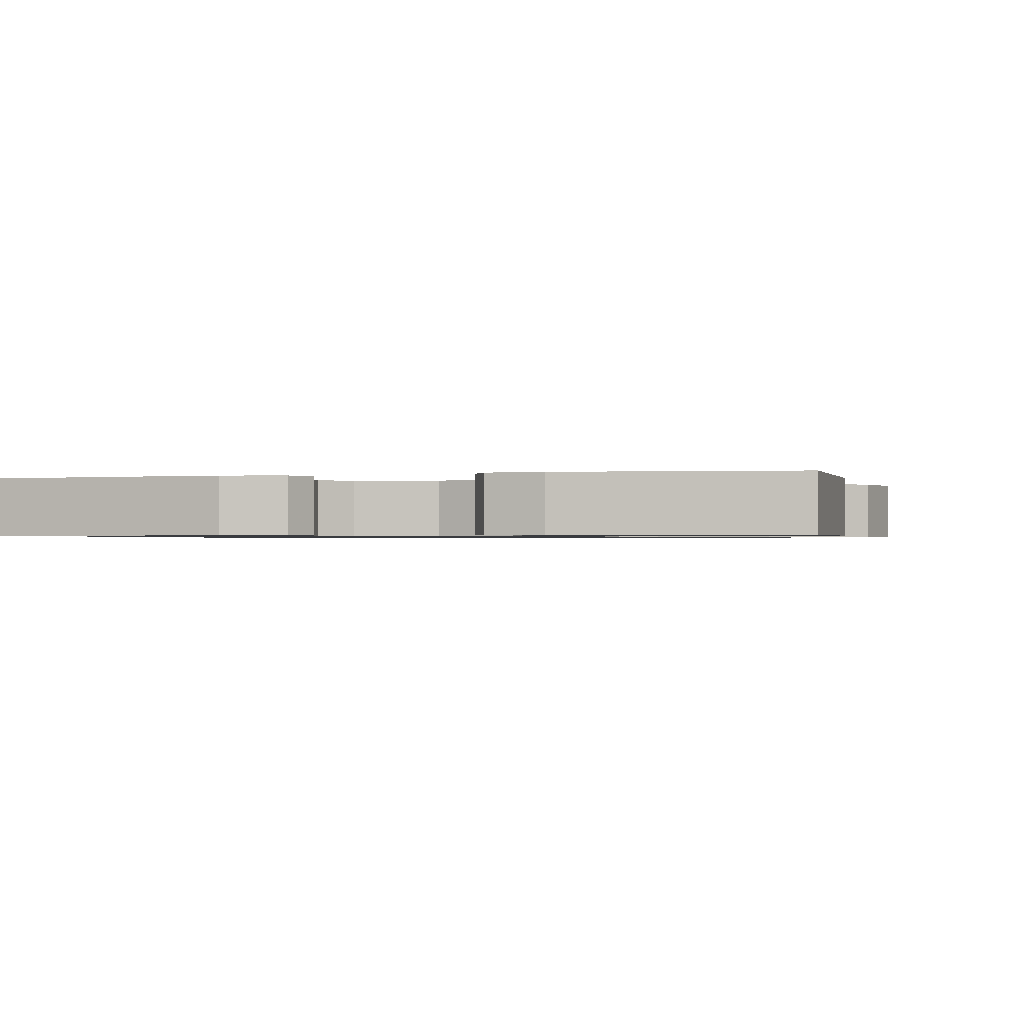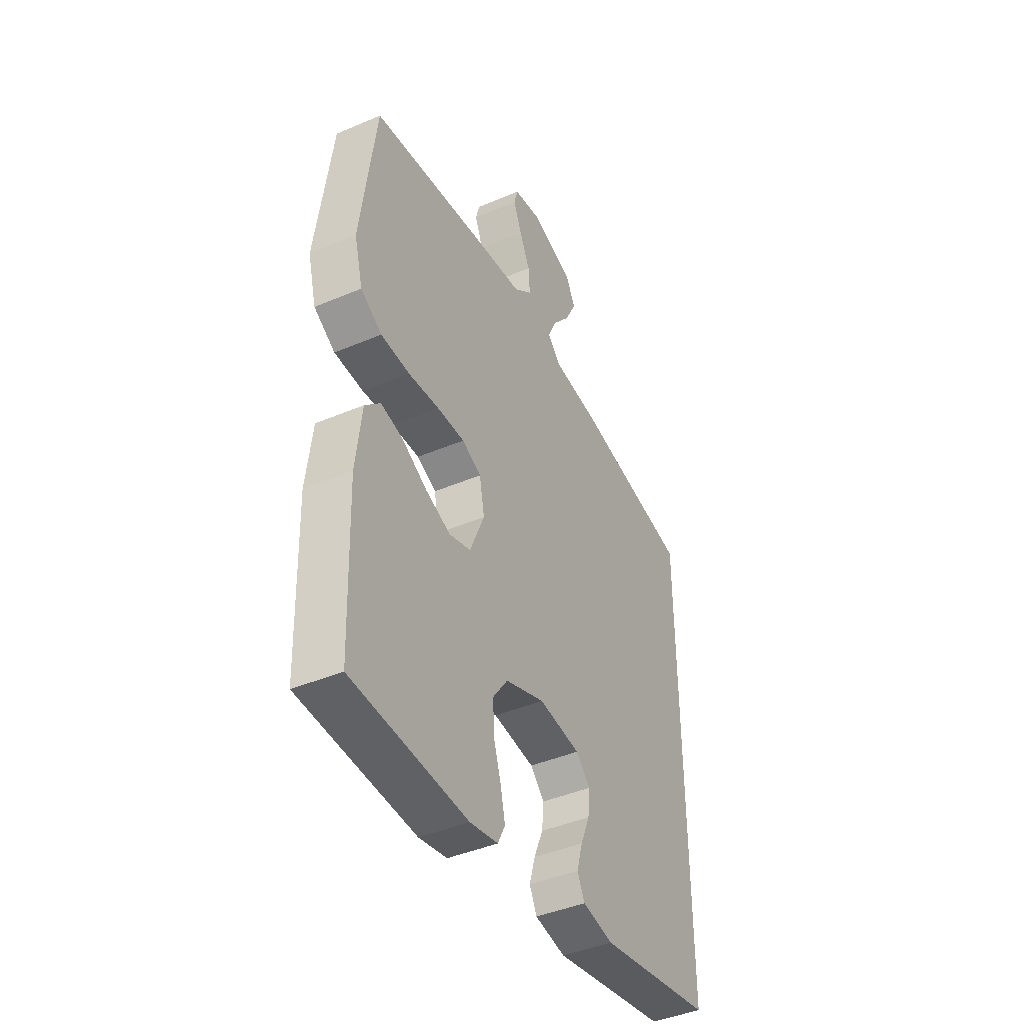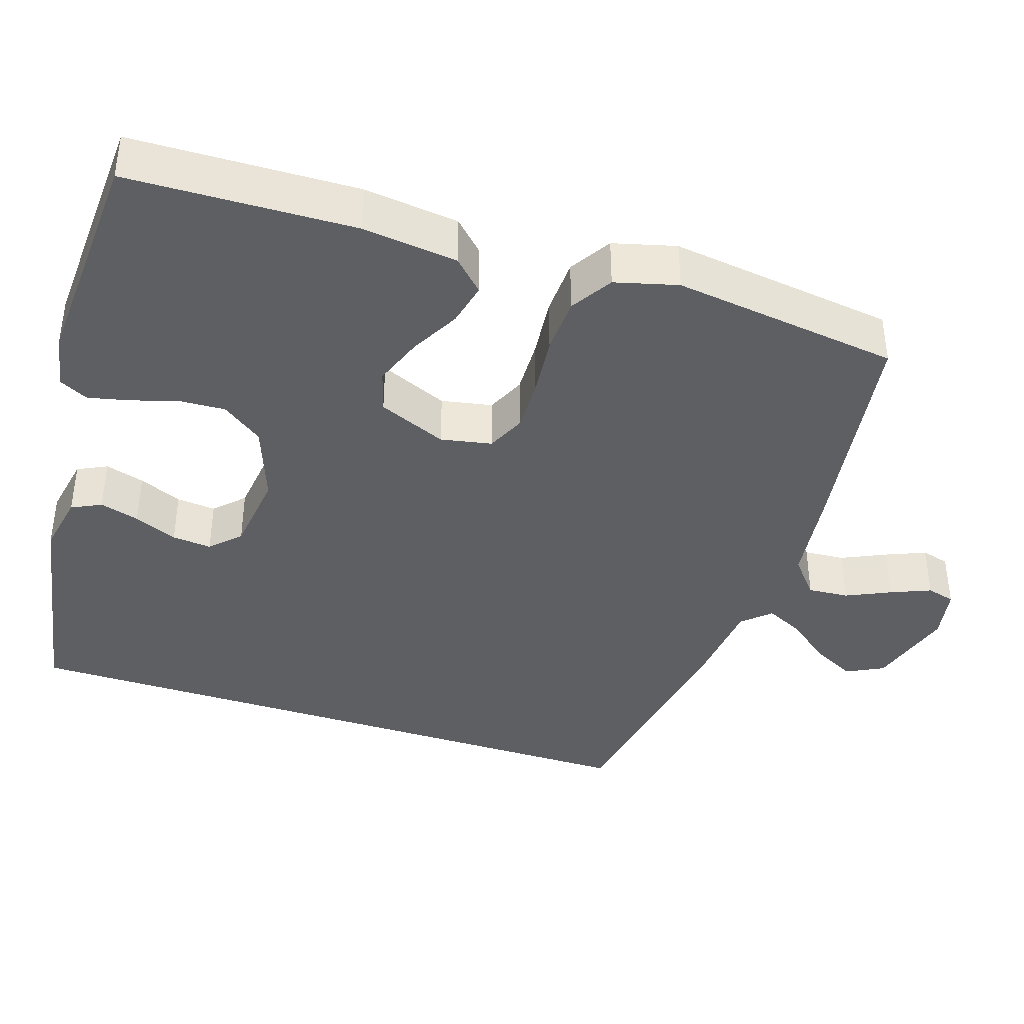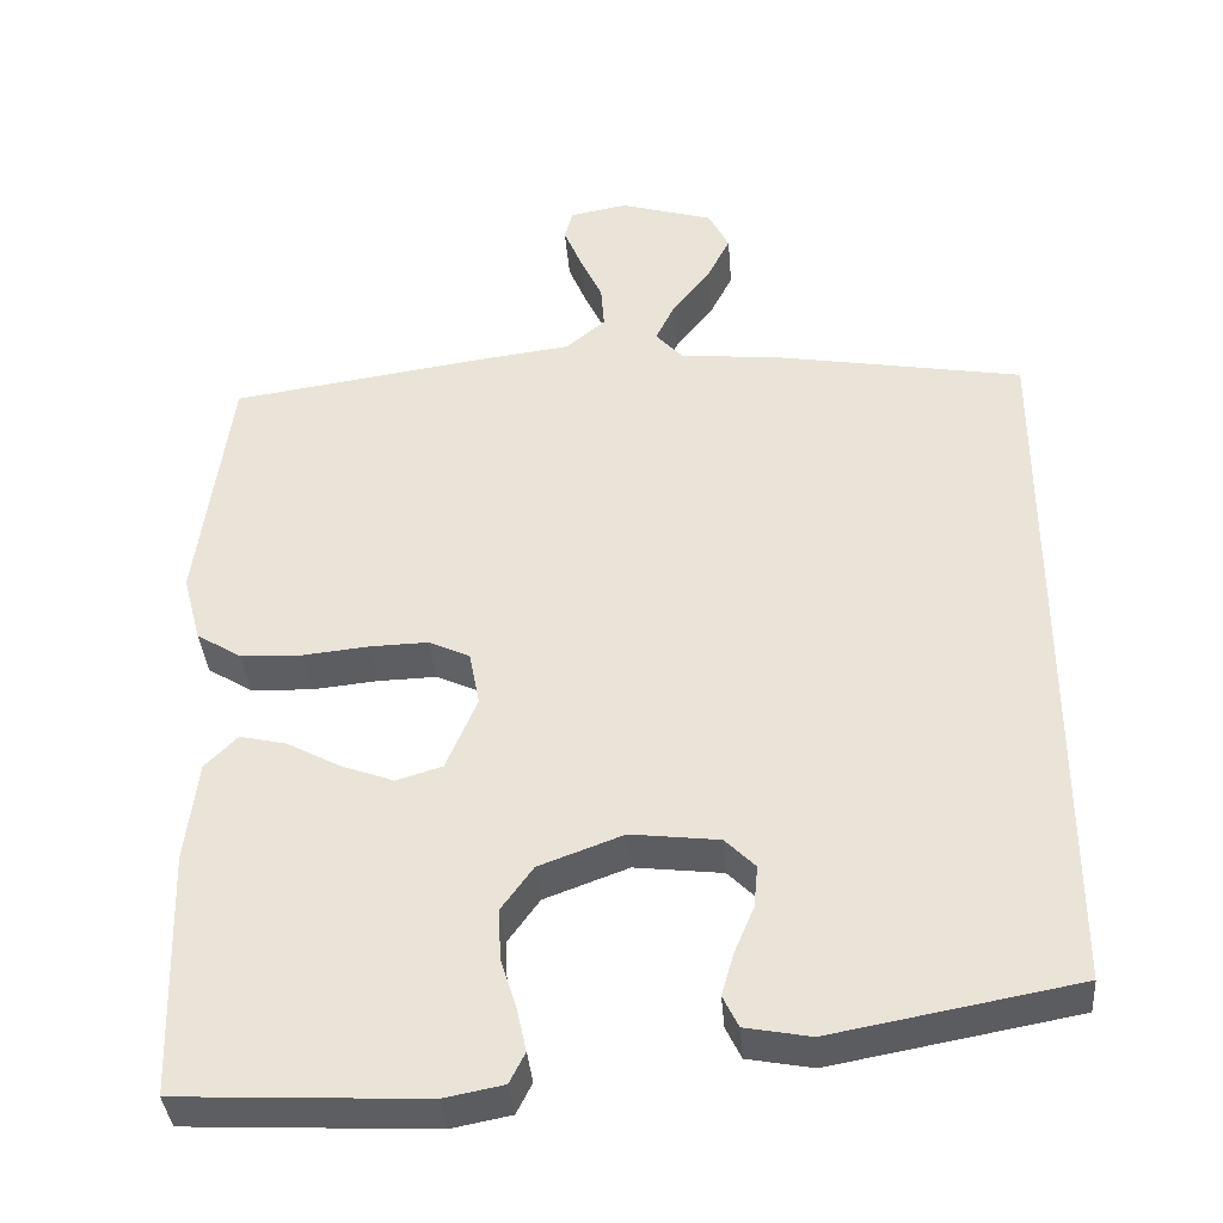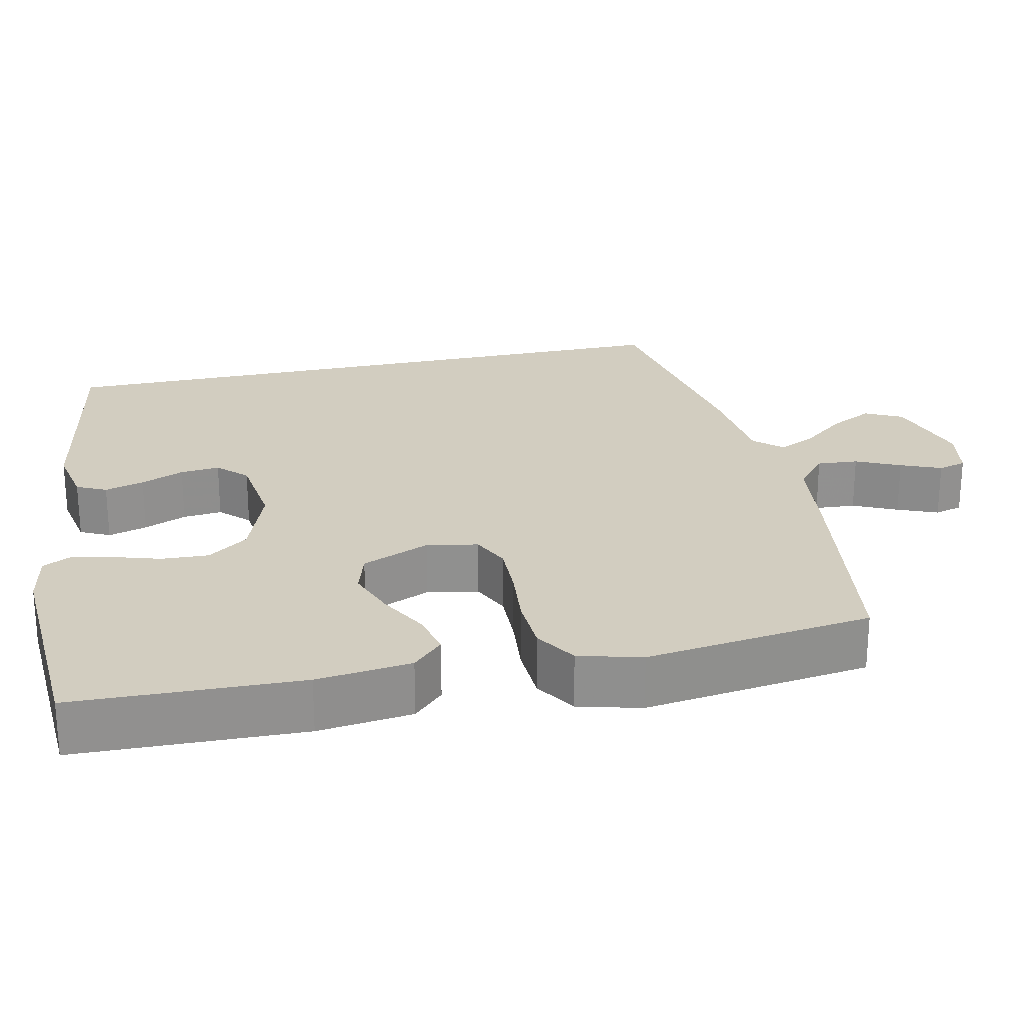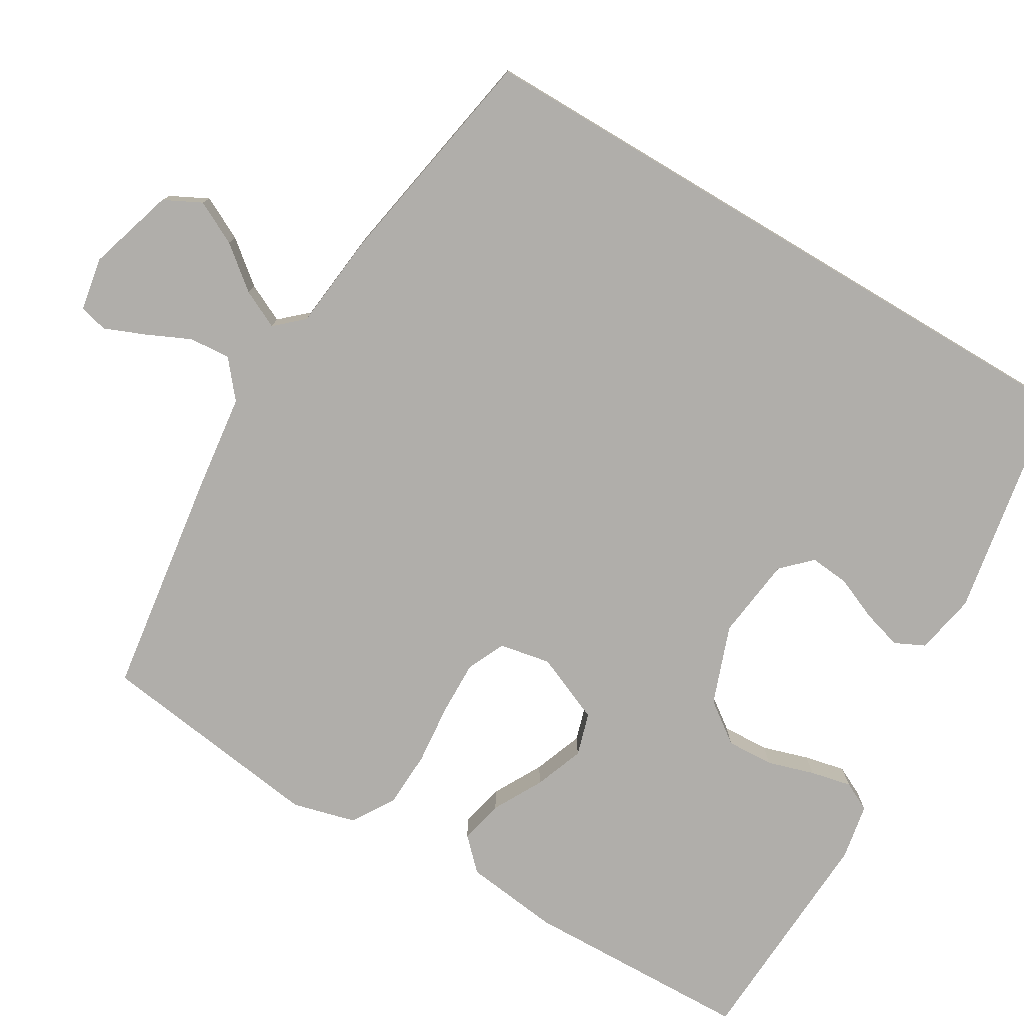
<metadata>
{"format":"obj","ext":"obj","renderer":"f3d","projection":"perspective","resolution":1024,"background":"white","views":[{"elev":-0.8,"azim":-167.9,"up":"+Y"},{"elev":-42.7,"azim":-63.1,"up":"+Z"},{"elev":-40.0,"azim":-108.1,"up":"+Y"},{"elev":-37.6,"azim":4.6,"up":"+Z"},{"elev":24.6,"azim":-102.5,"up":"+Y"},{"elev":-77.8,"azim":59.1,"up":"+Y"}]}
</metadata>
<code>
v -0.5 0.07 -0.5
v -0.509 0.07 -0.2
v -0.494 0.07 -0.075
v -0.454 0.07 -0.035
v -0.397 0.07 -0.048
v -0.332 0.07 -0.083
v -0.267 0.07 -0.107
v -0.211 0.07 -0.09
v -0.173 0.07 0
v -0.186 0.07 0.067
v -0.236 0.07 0.09
v -0.308 0.07 0.088
v -0.388 0.07 0.08
v -0.463 0.07 0.083
v -0.518 0.07 0.117
v -0.54 0.07 0.2
v -0.5 0.07 0.5
v -0.2 0.07 0.544
v -0.075 0.07 0.56
v -0.027 0.07 0.6
v -0.031 0.07 0.654
v -0.058 0.07 0.712
v -0.08 0.07 0.765
v -0.07 0.07 0.802
v 0 0.07 0.815
v 0.114 0.07 0.781
v 0.139 0.07 0.732
v 0.11 0.07 0.675
v 0.065 0.07 0.619
v 0.041 0.07 0.569
v 0.074 0.07 0.533
v 0.2 0.07 0.52
v 0.5 0.07 0.468
v 0.5 0.07 -0.404
v 0.2 0.07 -0.459
v 0.12 0.07 -0.444
v 0.101 0.07 -0.405
v 0.116 0.07 -0.353
v 0.14 0.07 -0.296
v 0.145 0.07 -0.244
v 0.108 0.07 -0.207
v 0 0.07 -0.194
v -0.103 0.07 -0.232
v -0.142 0.07 -0.286
v -0.139 0.07 -0.348
v -0.12 0.07 -0.409
v -0.108 0.07 -0.463
v -0.127 0.07 -0.501
v -0.2 0.07 -0.515
v -0.5 0 -0.5
v -0.509 0 -0.2
v -0.494 0 -0.075
v -0.454 0 -0.035
v -0.397 0 -0.048
v -0.332 0 -0.083
v -0.267 0 -0.107
v -0.211 0 -0.09
v -0.173 0 0
v -0.186 0 0.067
v -0.236 0 0.09
v -0.308 0 0.088
v -0.388 0 0.08
v -0.463 0 0.083
v -0.518 0 0.117
v -0.54 0 0.2
v -0.5 0 0.5
v -0.2 0 0.544
v -0.075 0 0.56
v -0.027 0 0.6
v -0.031 0 0.654
v -0.058 0 0.712
v -0.08 0 0.765
v -0.07 0 0.802
v 0 0 0.815
v 0.114 0 0.781
v 0.139 0 0.732
v 0.11 0 0.675
v 0.065 0 0.619
v 0.041 0 0.569
v 0.074 0 0.533
v 0.2 0 0.52
v 0.5 0 0.468
v 0.5 0 -0.404
v 0.2 0 -0.459
v 0.12 0 -0.444
v 0.101 0 -0.405
v 0.116 0 -0.353
v 0.14 0 -0.296
v 0.145 0 -0.244
v 0.108 0 -0.207
v 0 0 -0.194
v -0.103 0 -0.232
v -0.142 0 -0.286
v -0.139 0 -0.348
v -0.12 0 -0.409
v -0.108 0 -0.463
v -0.127 0 -0.501
v -0.2 0 -0.515
f 4 5 6
f 3 4 6
f 2 3 6
f 1 2 6
f 49 1 6
f 48 49 6
f 47 48 6
f 46 47 6
f 45 46 6
f 44 45 6 7
f 43 44 7 8
f 42 43 8 9
f 41 42 9 10
f 37 38 39
f 36 37 39
f 35 36 39
f 34 35 39
f 33 34 39
f 33 39 40
f 33 40 41
f 32 33 41
f 31 32 41
f 27 28 29
f 26 27 29
f 25 26 29
f 24 25 29
f 23 24 29
f 22 23 29
f 21 22 29
f 20 21 29 30
f 31 41 10
f 30 31 10
f 20 30 10
f 19 20 10
f 17 18 19
f 16 17 19
f 15 16 19
f 14 15 19
f 13 14 19
f 12 13 19
f 19 10 11
f 11 12 19
f 55 54 53
f 55 53 52
f 55 52 51
f 55 51 50
f 55 50 98
f 55 98 97
f 55 97 96
f 55 96 95
f 55 95 94
f 56 55 94 93
f 57 56 93 92
f 58 57 92 91
f 59 58 91 90
f 88 87 86
f 88 86 85
f 88 85 84
f 88 84 83
f 88 83 82
f 89 88 82
f 90 89 82
f 90 82 81
f 90 81 80
f 78 77 76
f 78 76 75
f 78 75 74
f 78 74 73
f 78 73 72
f 78 72 71
f 78 71 70
f 79 78 70 69
f 59 90 80
f 59 80 79
f 59 79 69
f 59 69 68
f 68 67 66
f 68 66 65
f 68 65 64
f 68 64 63
f 68 63 62
f 68 62 61
f 60 59 68
f 68 61 60
f 1 50 51 2
f 2 51 52 3
f 3 52 53 4
f 4 53 54 5
f 5 54 55 6
f 6 55 56 7
f 7 56 57 8
f 8 57 58 9
f 9 58 59 10
f 10 59 60 11
f 11 60 61 12
f 12 61 62 13
f 13 62 63 14
f 14 63 64 15
f 15 64 65 16
f 16 65 66 17
f 17 66 67 18
f 18 67 68 19
f 19 68 69 20
f 20 69 70 21
f 21 70 71 22
f 22 71 72 23
f 23 72 73 24
f 24 73 74 25
f 25 74 75 26
f 26 75 76 27
f 27 76 77 28
f 28 77 78 29
f 29 78 79 30
f 30 79 80 31
f 31 80 81 32
f 32 81 82 33
f 33 82 83 34
f 34 83 84 35
f 35 84 85 36
f 36 85 86 37
f 37 86 87 38
f 38 87 88 39
f 39 88 89 40
f 40 89 90 41
f 41 90 91 42
f 42 91 92 43
f 43 92 93 44
f 44 93 94 45
f 45 94 95 46
f 46 95 96 47
f 47 96 97 48
f 48 97 98 49
f 49 98 50 1

</code>
